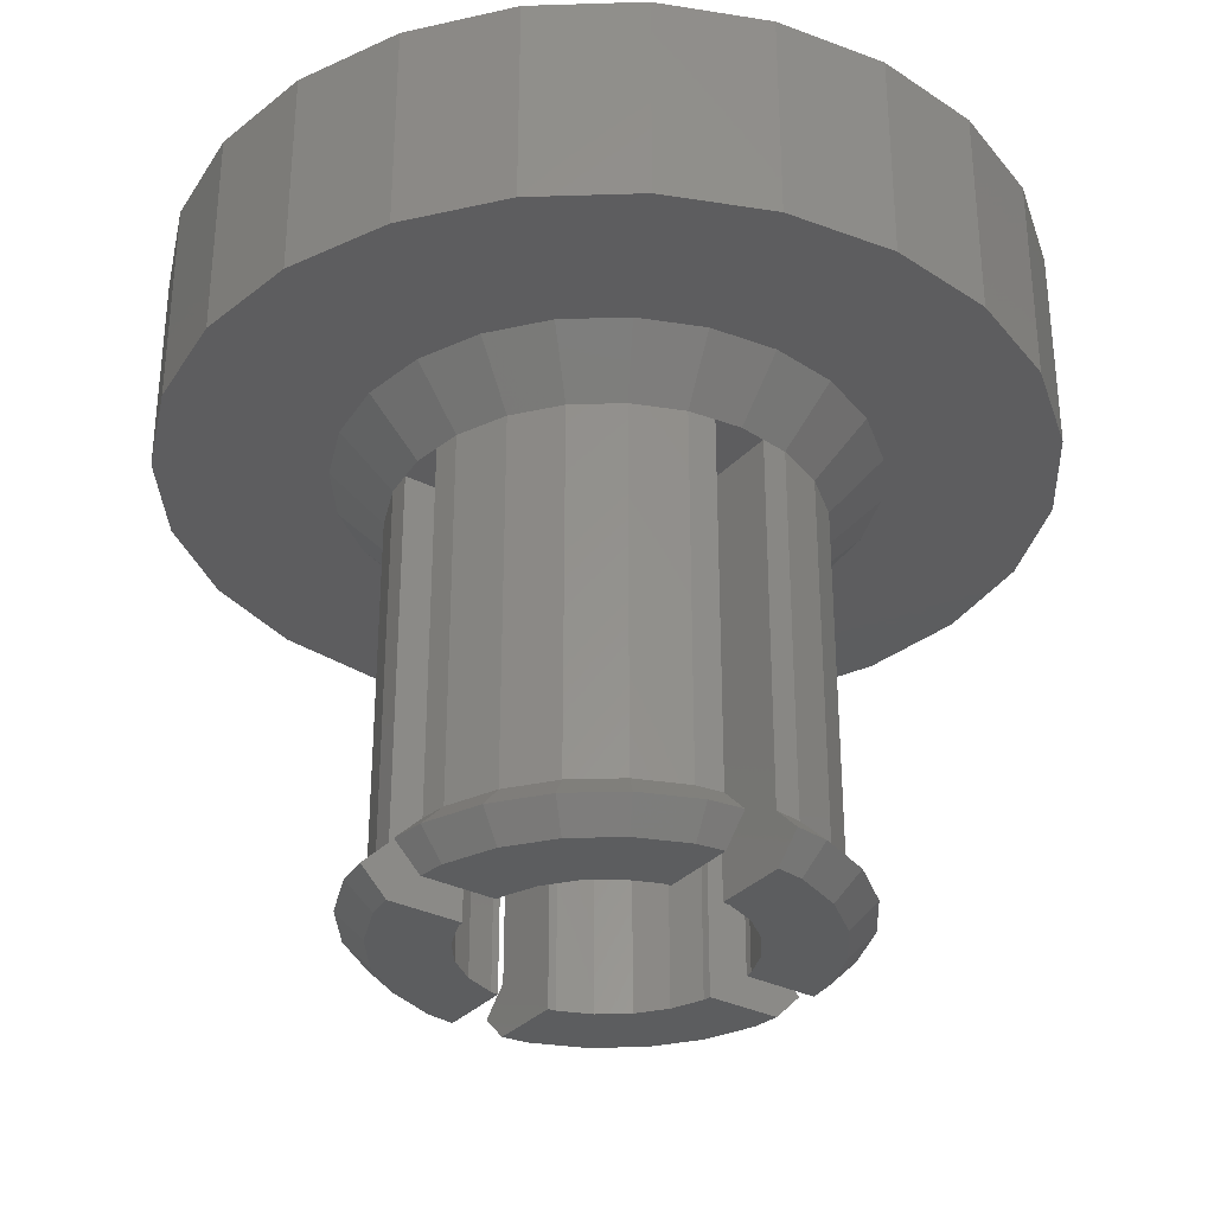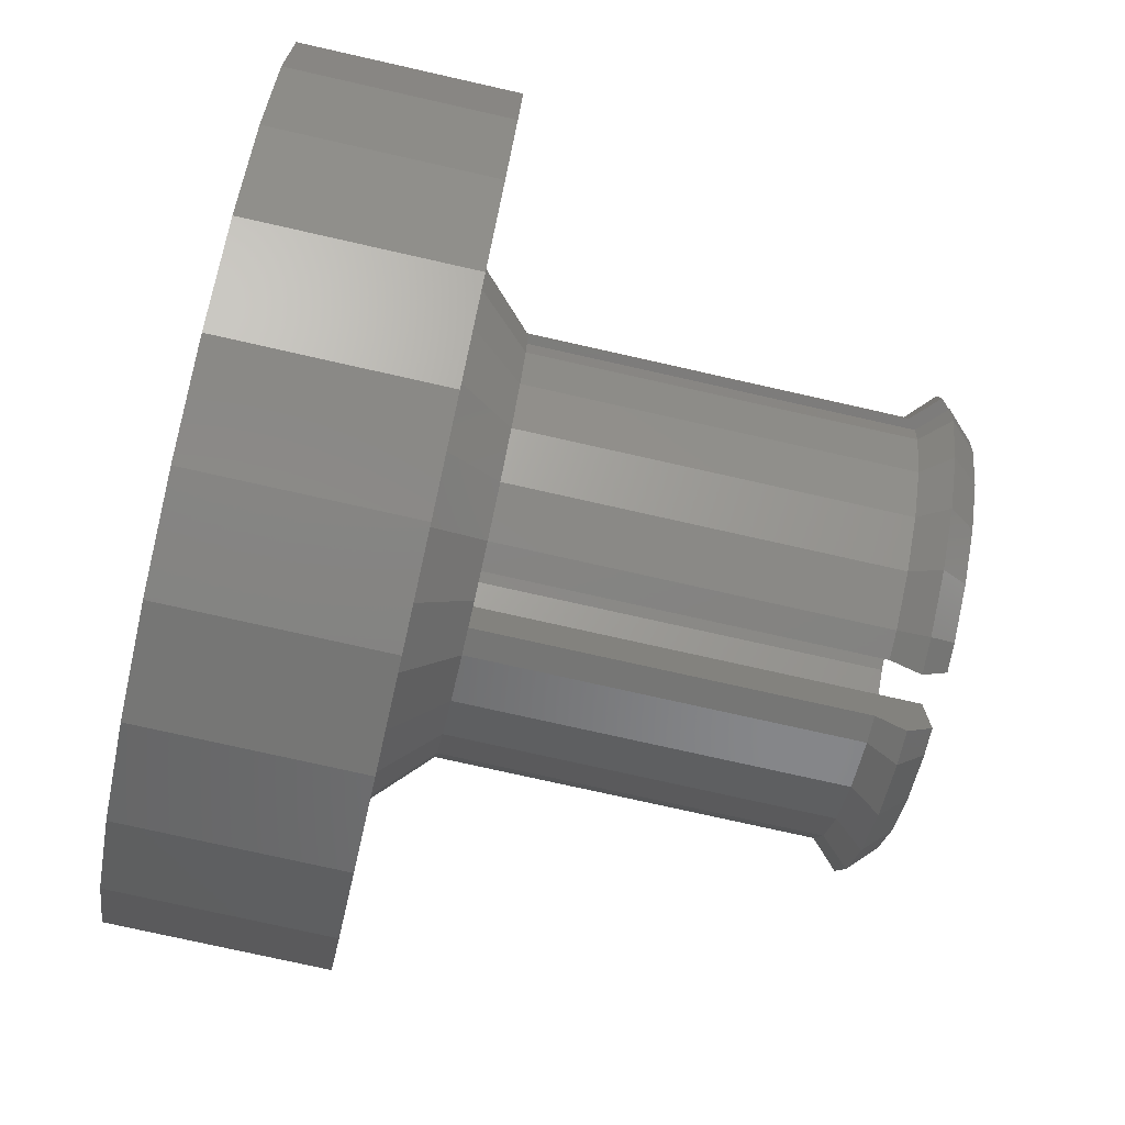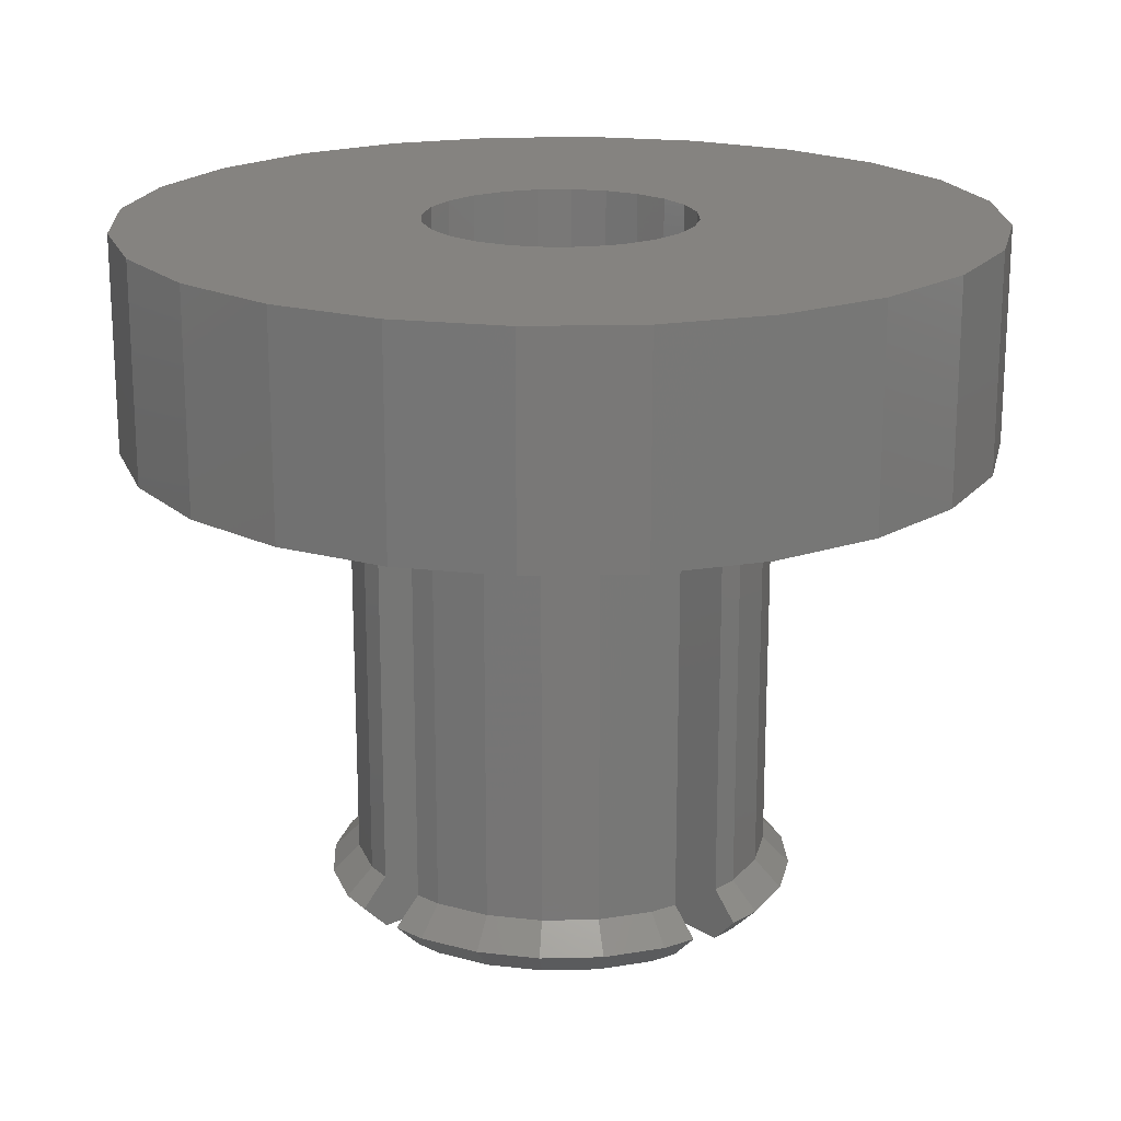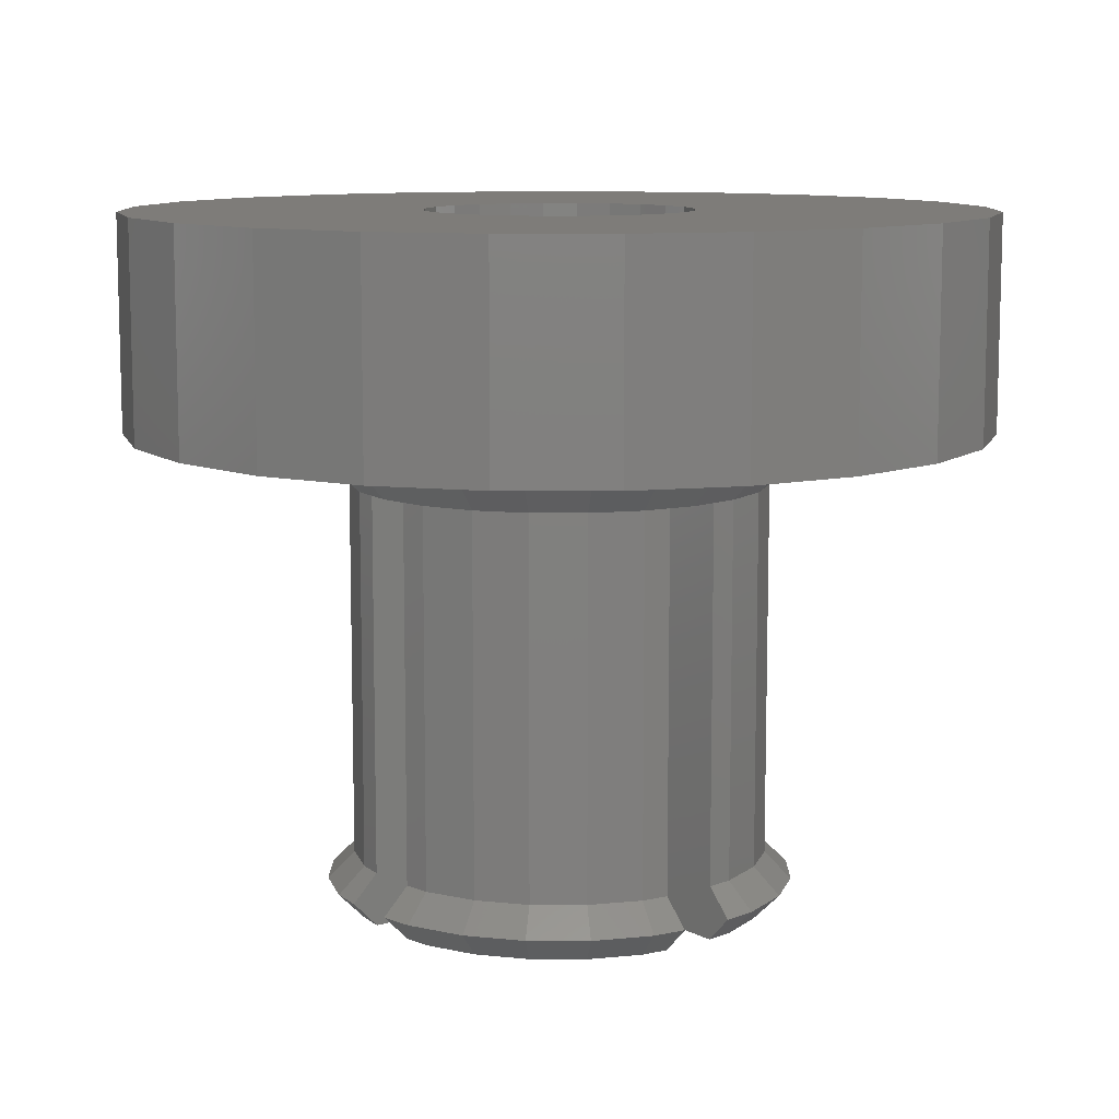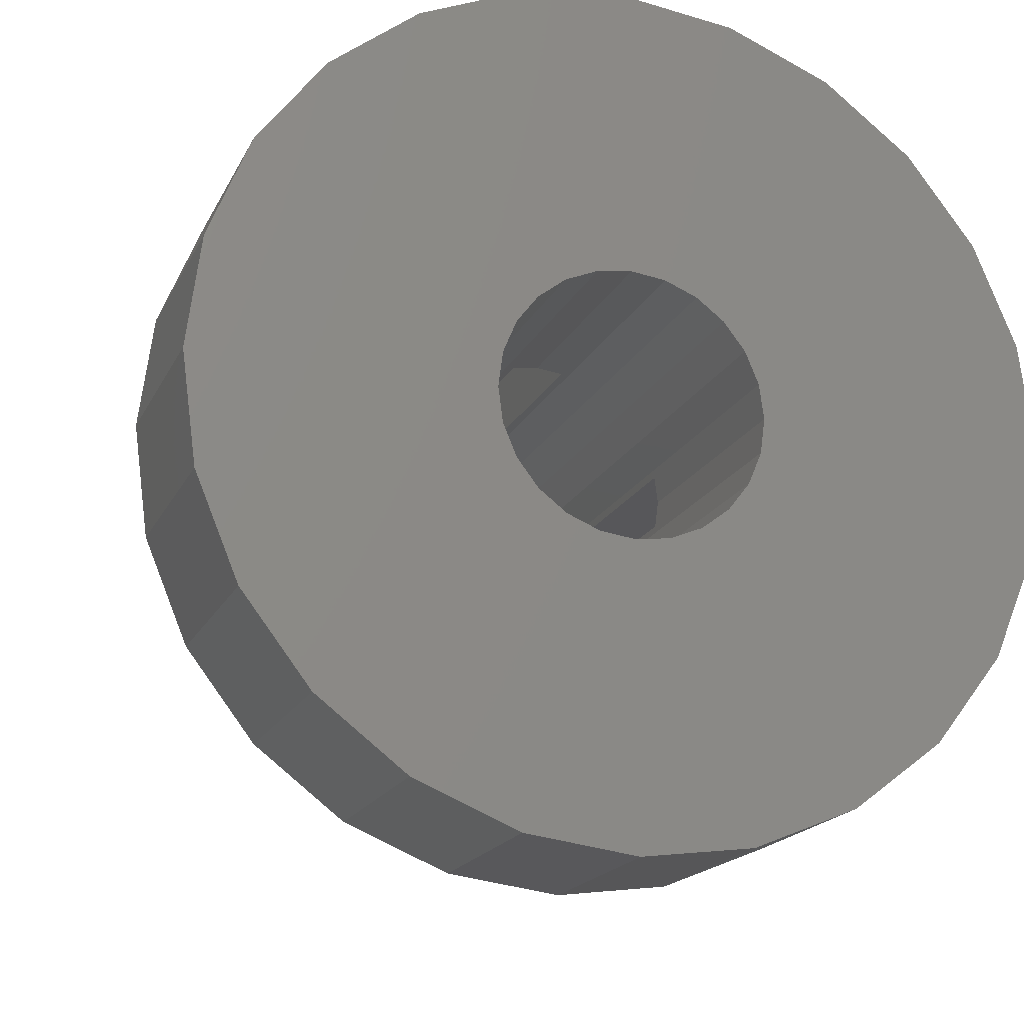
<metadata>
{"format":"stl","ext":"stl","renderer":"f3d","projection":"perspective","resolution":1024,"background":"white","views":[{"elev":-32.2,"azim":55.0,"up":"+Z"},{"elev":-75.9,"azim":77.3,"up":"+Y"},{"elev":19.1,"azim":-130.1,"up":"+Z"},{"elev":10.1,"azim":-37.2,"up":"+Z"},{"elev":-18.1,"azim":-19.1,"up":"+Y"}]}
</metadata>
<code>
# stl→obj: 276 verts, 552 faces
v -19.17 -338.6 13
v -17.6 -338.4 9
v -19.17 -338.6 9
v -17.6 -338.4 13
v -25.03 -346.8 13
v -24.82 -348.4 9
v -24.82 -348.4 13
v -25.03 -346.8 9
v -17.1 -338.3 13
v -15.03 -338.6 9
v -17.1 -338.3 9
v -15.03 -338.6 13
v -22.75 -340.7 13
v -21.1 -339.4 9
v -22.75 -340.7 9
v -21.1 -339.4 13
v -10.17 -350.3 9
v -11.44 -352 13
v -11.44 -352 9
v -10.17 -350.3 13
v -19.17 -354.1 13
v -21.1 -353.3 9
v -19.17 -354.1 9
v -21.1 -353.3 13
v -10.17 -342.3 9
v -9.369 -344.3 13
v -9.369 -344.3 9
v -10.17 -342.3 13
v -24.03 -350.3 9
v -24.03 -350.3 13
v -9.163 -345.8 9
v -9.097 -346.3 13
v -9.097 -346.3 9
v -9.163 -345.8 13
v -22.75 -352 9
v -22.75 -352 13
v -13.1 -339.4 13
v -11.44 -340.7 9
v -13.1 -339.4 9
v -11.44 -340.7 13
v -13.1 -353.3 9
v -13.1 -353.3 13
v -16.6 -342 0.5
v -16.09 -342.6 0
v -16.6 -342.5 0
v -15.96 -342.1 0.5
v -19.3 -350.2 0.5
v -19.85 -349.1 1
v -20.21 -349.5 0.5
v -19.05 -349.7 1
v -17.1 -341.4 9
v -16.6 -342.5 8
v -17.1 -342.4 8
v -16.6 -341.5 9
v -12.36 -345.1 9
v -13.26 -345.8 8
v -13.33 -345.3 8
v -12.26 -345.8 9
v -19.05 -349.7 0
v -18.24 -350.6 0.5
v -18.11 -350.1 0
v -12.85 -345.2 0.5
v -13.26 -345.8 0
v -13.33 -345.3 0
v -12.76 -345.8 0.5
v -17.1 -343.8 13
v -17.6 -343.9 8
v -17.1 -343.8 8
v -17.6 -343.9 13
v -21.83 -345.1 9
v -20.93 -345.8 8
v -21.93 -345.8 9
v -20.86 -345.3 8
v -20.47 -344.4 1
v -20.21 -343.2 0.5
v -20.91 -344.1 0.5
v -19.85 -343.6 1
v -16.09 -350.1 0
v -16.6 -350.7 0.5
v -16.6 -350.2 0
v -15.96 -350.6 0.5
v -15.33 -344.6 13
v -14.93 -345.1 0
v -14.93 -345.1 13
v -15.33 -344.6 0
v -16.6 -343.9 0
v -16.45 -343.9 0
v -15.85 -344.2 0
v -15.15 -343 0
v -14.34 -343.6 0
v -14.68 -345.7 0
v -14.66 -345.8 0
v -13.72 -344.4 0
v -18.37 -341.6 9
v -17.6 -342.5 8
v -18.11 -342.6 8
v -17.6 -341.5 9
v -14.66 -345.8 13
v -14.6 -346.3 8
v -14.6 -346.3 13
v -14.66 -345.8 8
v -17.6 -342 0.5
v -17.6 -342.5 1
v -17.6 -342.5 0
v -17.6 -343.9 0
v -13.26 -345.8 1
v -13.33 -345.3 1
v -13.29 -344.1 0.5
v -13.72 -344.4 1
v -18.11 -342.6 1
v -20.86 -345.3 0
v -19.53 -345.8 0
v -20.93 -345.8 0
v -20.47 -344.4 0
v -19.85 -343.6 0
v -19.51 -345.7 0
v -19.05 -343 0
v -19.26 -345.1 0
v -18.86 -344.6 0
v -18.11 -342.6 0
v -18.35 -344.2 0
v -17.74 -343.9 0
v -14.66 -346.8 13
v -14.68 -347 0
v -14.68 -347 13
v -14.66 -346.8 0
v -14.66 -346.8 8
v -13.33 -347.4 8
v -12.85 -348.8 9
v -13.72 -348.3 8
v -12.36 -347.6 9
v -19.3 -342.5 0.5
v -20.86 -345.3 1
v -21.35 -345.2 0.5
v -20.47 -348.3 0
v -20.91 -348.5 0.5
v -19.85 -349.1 0
v -18.11 -350.1 1
v -21.43 -346.8 0.5
v -19.53 -346.8 0
v -20.93 -346.8 0
v -20.93 -346.8 1
v -19.53 -346.8 8
v -20.93 -346.8 8
v -20.86 -347.4 1
v -21.35 -347.5 0.5
v -20.47 -348.3 1
v -20.86 -347.4 0
v -19.51 -347 0
v -19.26 -347.6 0
v -18.86 -348.1 0
v -18.35 -348.5 0
v -17.74 -348.8 0
v -17.6 -350.2 0
v -17.6 -348.8 0
v -19.05 -343 1
v -18.24 -342.1 0.5
v -25.1 -346.3 13
v -25.1 -346.3 9
v -24.82 -344.3 13
v -24.82 -344.3 9
v -17.1 -354.3 13
v -17.1 -354.3 9
v -15.03 -354.1 9
v -15.03 -354.1 13
v -20.86 -347.4 8
v -20.47 -348.3 8
v -17.6 -350.7 0.5
v -13.26 -346.8 8
v -13.2 -346.3 8
v -19.53 -345.8 8
v -19.53 -345.8 13
v -19.51 -345.7 13
v -19.26 -345.1 13
v -18.86 -344.6 13
v -18.35 -344.2 13
v -13.29 -348.5 0.5
v -13.33 -347.4 1
v -13.72 -348.3 1
v -12.85 -347.5 0.5
v -16.6 -348.8 8
v -16.6 -350.2 1
v -16.6 -350.2 8
v -16.6 -348.8 0
v -15.15 -349.7 1
v -16.09 -350.1 1
v -14.9 -350.2 0.5
v -16.45 -348.8 0
v -15.85 -348.5 0
v -15.15 -349.7 0
v -15.33 -348.1 0
v -14.93 -347.6 0
v -14.34 -349.1 0
v -13.26 -346.8 0
v -13.72 -348.3 0
v -13.33 -347.4 0
v -22 -346.3 9
v -21.93 -346.8 9
v -21 -346.3 8
v -20.93 -345.8 1
v -21.43 -345.8 0.5
v -19.6 -346.3 8
v -17.74 -343.9 13
v -19.55 -342.1 9
v -19.85 -343.6 8
v -20.56 -342.9 9
v -19.05 -343 8
v -20.47 -344.4 8
v -21.34 -343.9 9
v -12.76 -346.8 0.5
v -19.53 -346.8 13
v -19.6 -346.3 13
v -16.6 -342.5 1
v -16.09 -342.6 1
v -14.93 -347.6 13
v -15.33 -348.1 13
v -12.2 -346.3 9
v -15.85 -348.5 13
v -16.45 -348.8 13
v -16.6 -348.8 13
v -14.34 -349.1 8
v -14.65 -350.6 9
v -15.15 -349.7 8
v -13.63 -349.8 9
v -13.26 -346.8 1
v -14.34 -349.1 1
v -16.09 -350.1 8
v -12.26 -346.8 9
v -16.09 -342.6 8
v -16.6 -343.9 8
v -15.83 -341.6 9
v -15.15 -343 8
v -14.65 -342.1 9
v -13.99 -349.5 0.5
v -15.85 -344.2 13
v -16.45 -343.9 13
v -17.1 -350.2 8
v -17.6 -351.2 9
v -17.6 -350.2 8
v -17.1 -351.2 9
v -17.6 -350.2 1
v -17.74 -348.8 13
v -17.6 -348.8 8
v -17.6 -348.8 13
v -18.86 -348.1 13
v -18.35 -348.5 13
v -19.26 -347.6 13
v -19.51 -347 13
v -20.56 -349.8 9
v -21.34 -348.8 9
v -19.85 -349.1 8
v -19.55 -350.6 9
v -19.05 -349.7 8
v -18.11 -350.1 8
v -13.99 -343.2 0.5
v -21.83 -347.6 9
v -15.83 -351.1 9
v -16.6 -351.2 9
v -13.63 -342.9 9
v -12.85 -343.9 9
v -9.369 -348.4 9
v -24.03 -342.3 9
v -18.37 -351.1 9
v -16.6 -354.3 9
v -14.34 -343.6 1
v -15.15 -343 1
v -14.34 -343.6 8
v -13.72 -344.4 8
v -14.68 -345.7 13
v -14.9 -342.5 0.5
v -16.6 -343.9 13
v -17.1 -348.8 13
v -17.1 -348.8 8
v -24.03 -342.3 13
v -16.6 -354.3 13
v -9.369 -348.4 13
f 1 2 3
f 2 1 4
f 5 6 7
f 6 5 8
f 9 10 11
f 10 9 12
f 13 14 15
f 14 13 16
f 4 11 2
f 11 4 9
f 17 18 19
f 18 17 20
f 21 22 23
f 22 21 24
f 25 26 27
f 26 25 28
f 7 29 30
f 29 7 6
f 31 32 33
f 32 31 34
f 27 34 31
f 34 27 26
f 24 35 22
f 35 24 36
f 30 35 36
f 35 30 29
f 37 38 39
f 38 37 40
f 18 41 19
f 41 18 42
f 43 44 45
f 44 43 46
f 47 48 49
f 48 47 50
f 51 52 53
f 52 51 54
f 55 56 57
f 56 55 58
f 59 60 47
f 60 59 61
f 62 63 64
f 63 62 65
f 66 67 68
f 67 66 69
f 70 71 72
f 71 70 73
f 74 75 76
f 75 74 77
f 78 79 80
f 79 78 81
f 82 83 84
f 83 82 85
f 44 86 45
f 86 44 87
f 87 44 88
f 88 44 89
f 88 89 85
f 85 89 83
f 83 89 90
f 83 90 91
f 91 90 92
f 92 90 63
f 63 90 93
f 63 93 64
f 94 95 96
f 95 94 97
f 98 99 100
f 99 98 101
f 102 103 104
f 104 67 105
f 67 104 103
f 67 103 95
f 65 92 63
f 92 65 106
f 92 106 101
f 101 106 56
f 107 108 109
f 108 107 62
f 96 103 110
f 103 96 95
f 111 112 113
f 112 111 114
f 112 114 115
f 112 115 116
f 116 115 117
f 116 117 118
f 118 117 119
f 119 117 120
f 119 120 121
f 121 120 122
f 122 120 104
f 122 104 105
f 123 124 125
f 124 123 126
f 126 123 127
f 128 129 130
f 129 128 131
f 132 115 75
f 115 132 117
f 133 76 134
f 76 133 74
f 135 49 136
f 49 135 137
f 60 50 47
f 50 60 138
f 139 140 141
f 140 139 142
f 140 142 143
f 143 142 144
f 136 145 146
f 145 136 147
f 146 142 139
f 142 146 145
f 140 148 141
f 148 140 135
f 135 140 137
f 137 140 149
f 137 149 59
f 59 149 150
f 59 150 151
f 59 151 61
f 61 151 152
f 61 152 153
f 61 153 154
f 154 153 155
f 156 157 132
f 157 156 110
f 110 102 157
f 102 110 103
f 158 8 5
f 8 158 159
f 160 159 158
f 159 160 161
f 162 23 163
f 23 162 21
f 42 164 41
f 164 42 165
f 166 147 167
f 147 166 145
f 144 145 166
f 145 144 142
f 168 61 154
f 61 168 60
f 49 147 136
f 147 49 48
f 56 99 101
f 99 169 127
f 169 99 56
f 169 56 170
f 116 171 112
f 171 116 172
f 172 116 173
f 119 174 118
f 174 119 175
f 118 173 116
f 173 118 174
f 176 119 121
f 119 176 175
f 157 104 120
f 104 157 102
f 177 178 179
f 178 177 180
f 181 182 183
f 182 181 80
f 80 181 184
f 80 79 182
f 81 185 186
f 185 81 187
f 79 186 182
f 186 79 81
f 184 78 80
f 78 184 188
f 78 188 189
f 78 189 190
f 190 189 191
f 190 191 192
f 190 192 193
f 193 192 124
f 193 124 126
f 193 126 194
f 193 194 195
f 195 194 196
f 197 144 198
f 144 197 199
f 72 199 197
f 199 72 71
f 200 134 201
f 134 200 133
f 134 113 201
f 113 134 111
f 171 113 112
f 113 171 200
f 113 200 201
f 200 171 71
f 71 144 199
f 144 71 171
f 144 171 202
f 143 144 202
f 203 121 122
f 121 203 176
f 204 205 206
f 205 204 207
f 206 208 209
f 208 206 205
f 194 180 196
f 180 194 210
f 202 211 143
f 211 202 212
f 94 207 204
f 207 94 96
f 76 111 134
f 111 76 114
f 213 46 43
f 46 213 214
f 215 191 216
f 191 215 192
f 170 58 217
f 58 170 56
f 125 192 215
f 192 125 124
f 218 191 189
f 191 218 216
f 181 188 184
f 188 181 219
f 219 181 220
f 219 189 188
f 189 219 218
f 221 222 223
f 222 221 224
f 130 224 221
f 224 130 129
f 225 128 178
f 128 225 169
f 178 130 179
f 130 178 128
f 179 221 226
f 221 179 130
f 221 185 226
f 185 221 223
f 223 186 185
f 186 223 227
f 227 182 186
f 182 227 183
f 180 225 178
f 225 180 210
f 169 217 228
f 217 169 170
f 127 194 126
f 194 127 225
f 194 225 210
f 225 127 169
f 52 214 213
f 214 52 229
f 52 86 230
f 86 52 45
f 45 52 213
f 45 213 43
f 231 232 229
f 232 231 233
f 187 226 185
f 226 187 234
f 235 87 88
f 87 235 236
f 237 238 239
f 238 237 240
f 141 146 139
f 146 141 148
f 241 60 168
f 60 241 138
f 148 136 146
f 136 148 135
f 137 47 49
f 47 137 59
f 242 155 153
f 155 242 243
f 243 242 244
f 245 152 151
f 152 245 246
f 246 153 152
f 153 246 242
f 150 245 151
f 245 150 247
f 140 248 149
f 248 140 211
f 211 140 143
f 149 247 150
f 247 149 248
f 167 249 250
f 249 167 251
f 251 252 249
f 252 251 253
f 239 138 241
f 138 239 254
f 254 50 138
f 50 254 253
f 253 48 50
f 48 253 251
f 167 48 251
f 48 167 147
f 255 93 90
f 93 255 108
f 144 256 198
f 256 144 166
f 190 81 78
f 81 190 187
f 257 183 227
f 183 257 258
f 193 187 190
f 187 193 234
f 14 197 15
f 197 14 72
f 72 14 70
f 70 14 209
f 209 14 206
f 206 14 3
f 206 3 204
f 204 3 94
f 94 3 2
f 94 2 97
f 97 2 11
f 97 11 51
f 51 11 10
f 51 10 54
f 54 10 231
f 231 10 233
f 233 10 39
f 233 39 259
f 259 39 260
f 260 39 38
f 260 38 55
f 55 38 58
f 58 38 217
f 217 38 19
f 19 38 17
f 17 38 25
f 17 25 261
f 261 25 27
f 261 27 31
f 261 31 33
f 161 8 159
f 8 161 6
f 6 161 29
f 29 161 262
f 29 262 35
f 35 262 15
f 35 15 22
f 22 15 197
f 22 197 198
f 22 198 256
f 22 256 250
f 22 250 249
f 22 249 23
f 23 249 252
f 23 252 263
f 23 263 163
f 163 263 238
f 163 238 240
f 163 240 264
f 264 240 258
f 264 258 257
f 264 257 164
f 164 257 222
f 164 222 41
f 41 222 224
f 41 224 129
f 41 129 19
f 19 129 131
f 19 131 228
f 19 228 217
f 234 179 226
f 179 234 177
f 232 265 266
f 265 232 267
f 265 268 109
f 268 265 267
f 269 101 98
f 101 269 92
f 92 269 91
f 205 74 208
f 74 205 77
f 265 270 266
f 270 265 255
f 82 88 85
f 88 82 235
f 107 56 106
f 56 107 57
f 171 212 202
f 212 171 172
f 209 73 70
f 73 209 208
f 157 117 132
f 117 157 120
f 266 46 214
f 46 266 270
f 53 67 95
f 67 53 68
f 68 53 52
f 68 52 230
f 109 255 265
f 255 109 108
f 73 200 71
f 200 73 133
f 208 133 73
f 133 208 74
f 108 64 93
f 64 108 62
f 258 237 183
f 237 258 240
f 223 257 227
f 257 223 222
f 196 177 195
f 177 196 180
f 207 110 156
f 110 207 96
f 270 90 89
f 90 270 255
f 236 86 87
f 86 236 230
f 230 236 271
f 97 53 95
f 53 97 51
f 169 131 128
f 131 169 228
f 100 127 123
f 127 100 99
f 154 241 168
f 241 154 155
f 241 155 239
f 239 155 243
f 272 181 273
f 181 272 220
f 273 239 243
f 239 273 237
f 237 273 183
f 183 273 181
f 166 250 256
f 250 166 167
f 106 62 107
f 62 106 65
f 75 114 76
f 114 75 115
f 254 238 263
f 238 254 239
f 244 273 243
f 273 244 272
f 253 263 252
f 263 253 254
f 109 57 107
f 57 109 268
f 260 57 268
f 57 260 55
f 229 266 214
f 266 229 232
f 77 132 75
f 132 77 156
f 271 68 230
f 68 271 66
f 233 267 232
f 267 233 259
f 231 52 54
f 52 231 229
f 195 234 193
f 234 195 177
f 259 268 267
f 268 259 260
f 84 91 269
f 91 84 83
f 67 122 105
f 122 67 203
f 203 67 69
f 46 89 44
f 89 46 270
f 205 156 77
f 156 205 207
f 274 161 160
f 161 274 262
f 165 264 164
f 264 165 275
f 261 20 17
f 20 261 276
f 12 39 10
f 39 12 37
f 16 3 14
f 3 16 1
f 33 276 261
f 276 33 32
f 275 163 264
f 163 275 162
f 38 28 25
f 28 38 40
f 13 262 274
f 262 13 15
f 5 160 158
f 160 5 7
f 160 7 30
f 160 30 274
f 274 30 36
f 274 36 13
f 13 36 24
f 13 24 16
f 16 24 21
f 16 21 212
f 212 21 211
f 211 21 248
f 248 21 247
f 247 21 245
f 245 21 162
f 245 162 246
f 246 162 242
f 242 162 244
f 244 162 272
f 272 162 220
f 220 162 275
f 220 275 219
f 219 275 165
f 219 165 218
f 218 165 216
f 216 165 215
f 215 165 42
f 215 42 125
f 125 42 123
f 123 42 100
f 212 1 16
f 1 212 172
f 1 172 173
f 1 173 174
f 1 174 175
f 1 175 4
f 4 175 176
f 4 176 203
f 4 203 69
f 4 69 66
f 4 66 9
f 9 66 271
f 9 271 12
f 12 271 236
f 12 236 235
f 12 235 82
f 12 82 84
f 12 84 37
f 37 84 269
f 37 269 98
f 37 98 100
f 37 100 42
f 37 42 18
f 37 18 40
f 40 18 20
f 40 20 28
f 28 20 276
f 28 276 26
f 26 276 34
f 34 276 32

</code>
